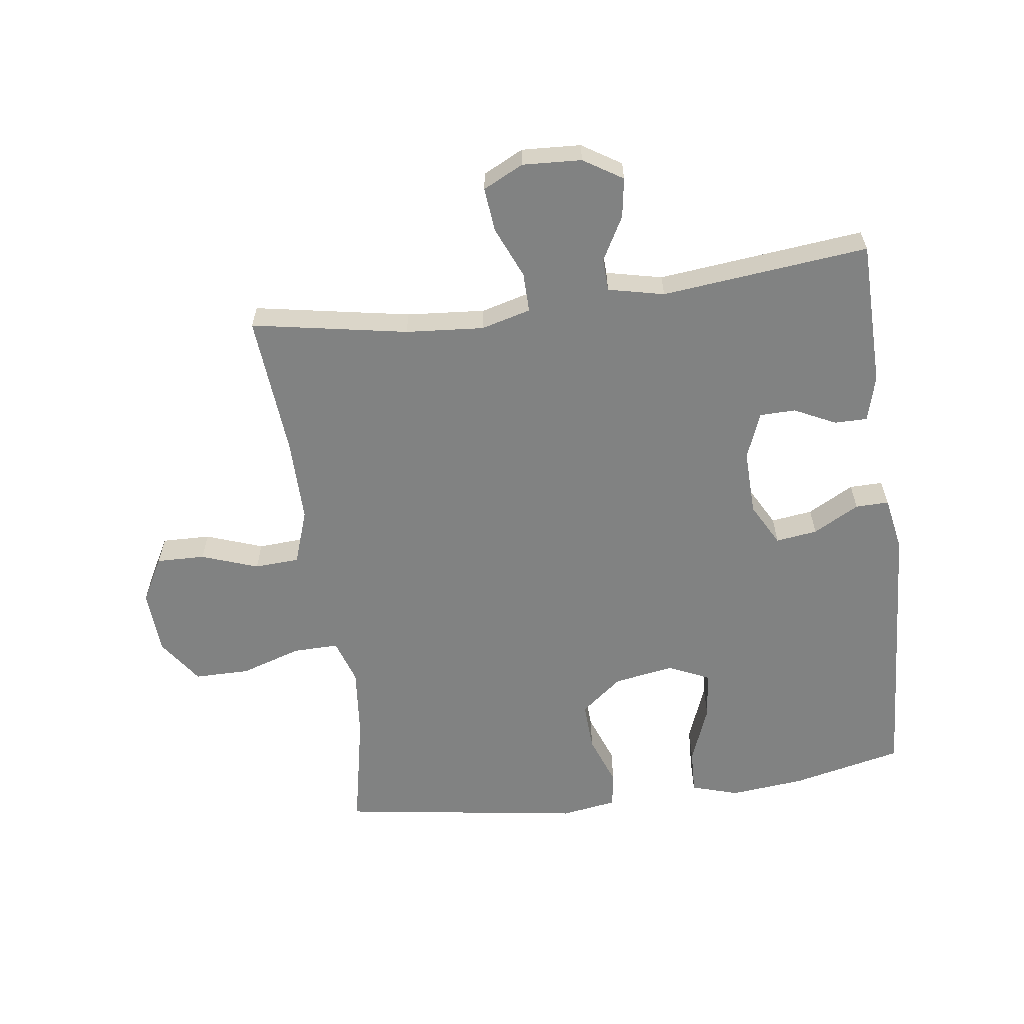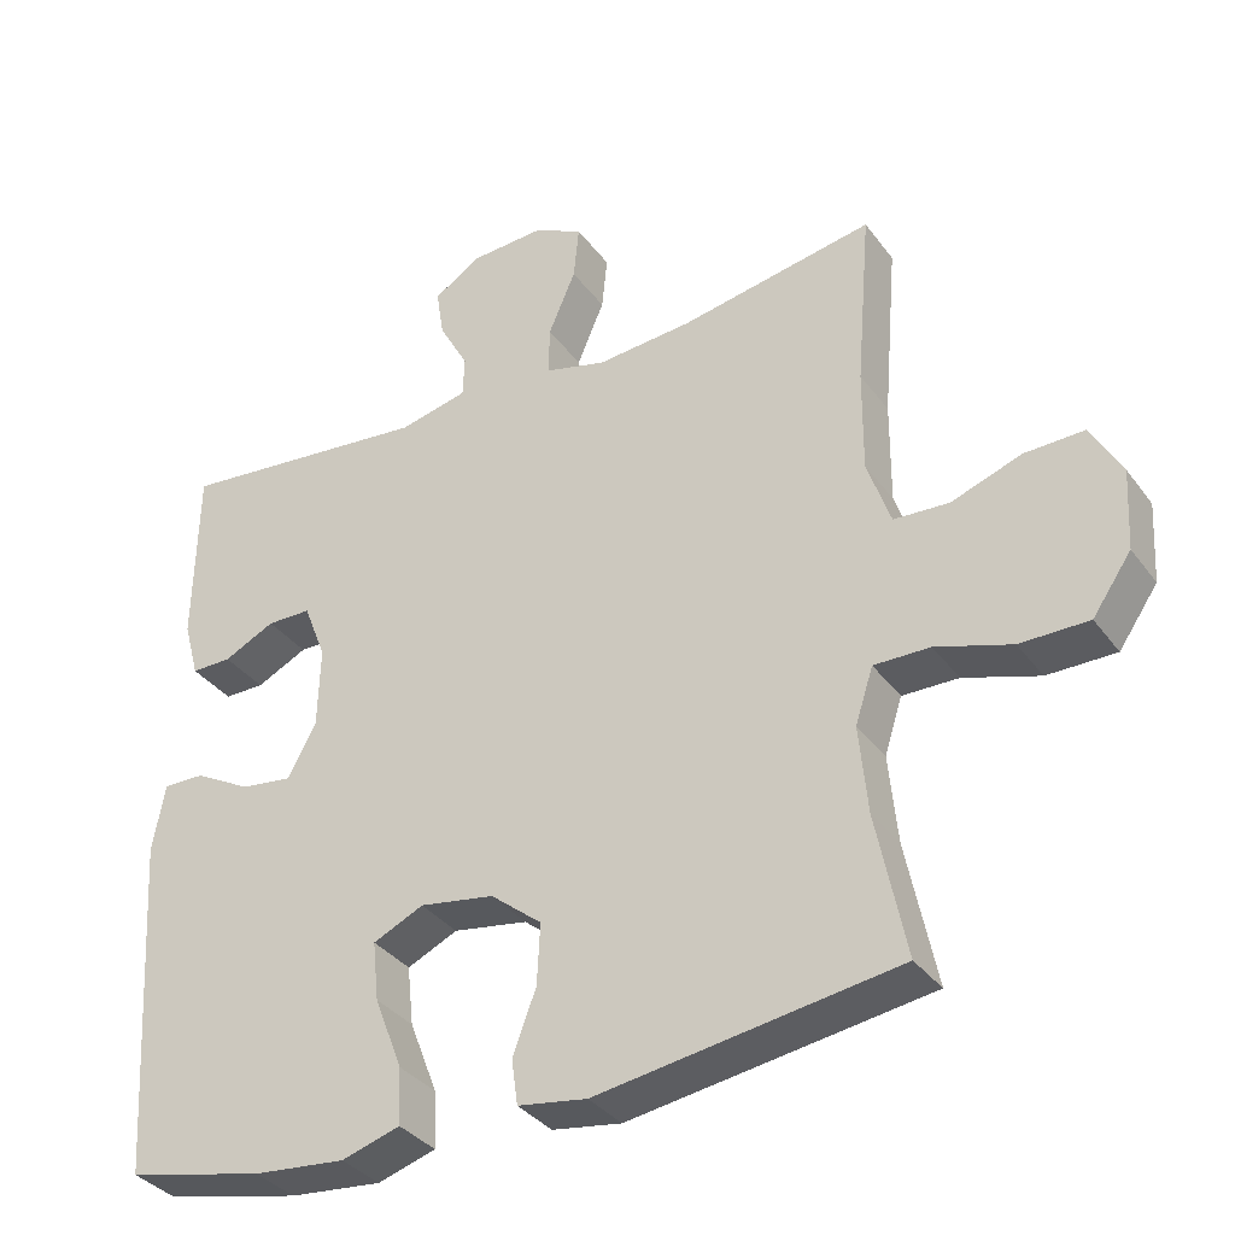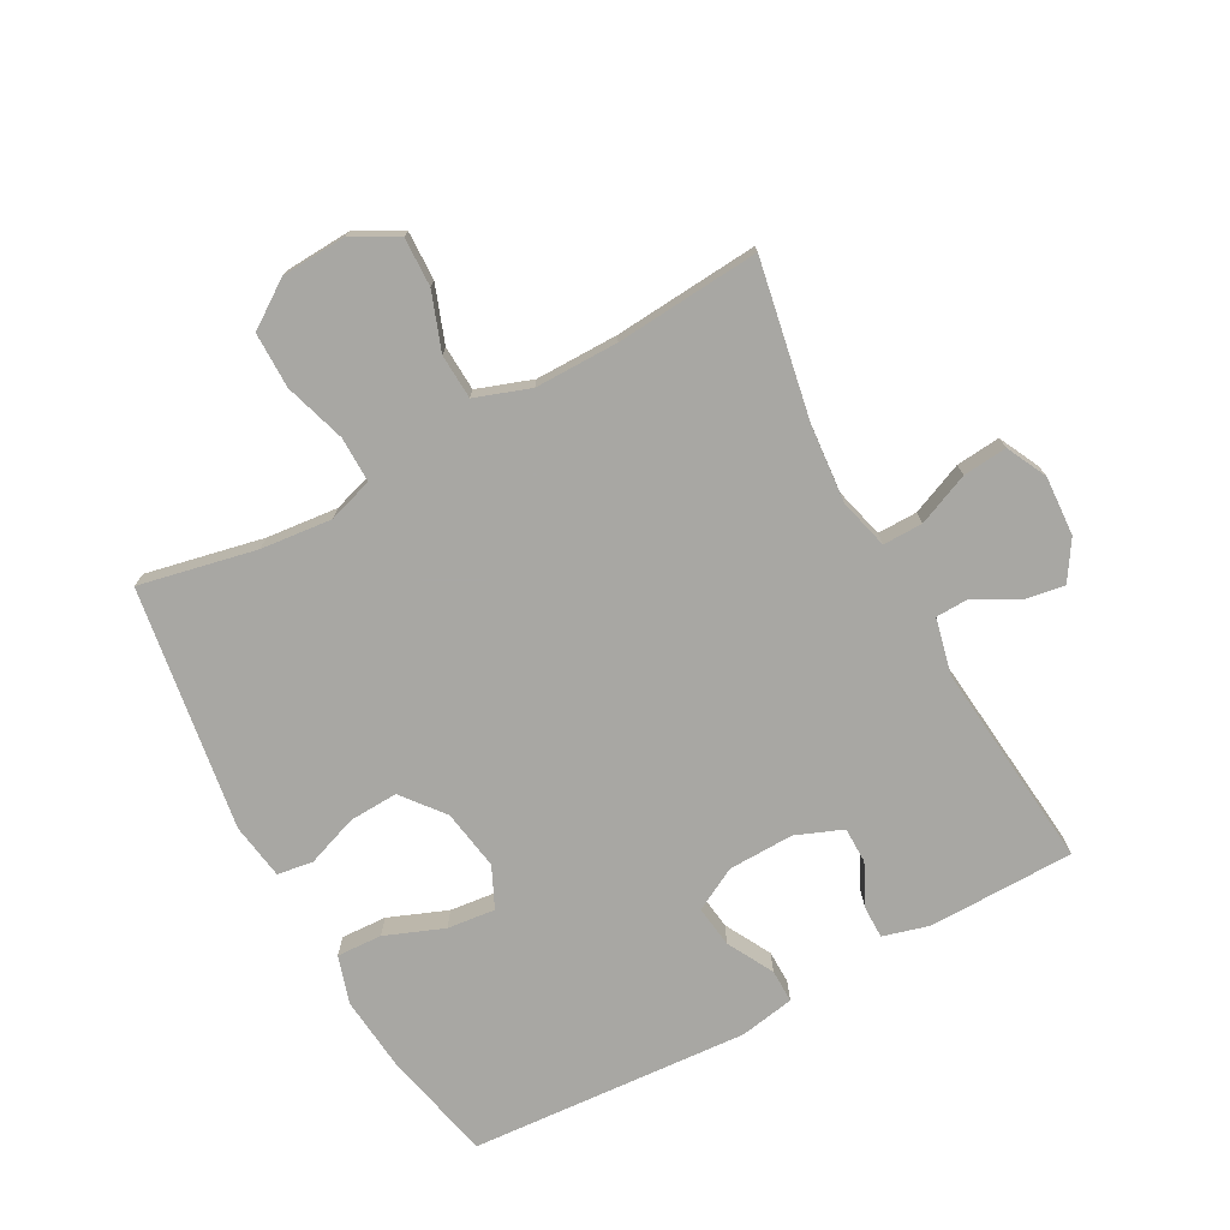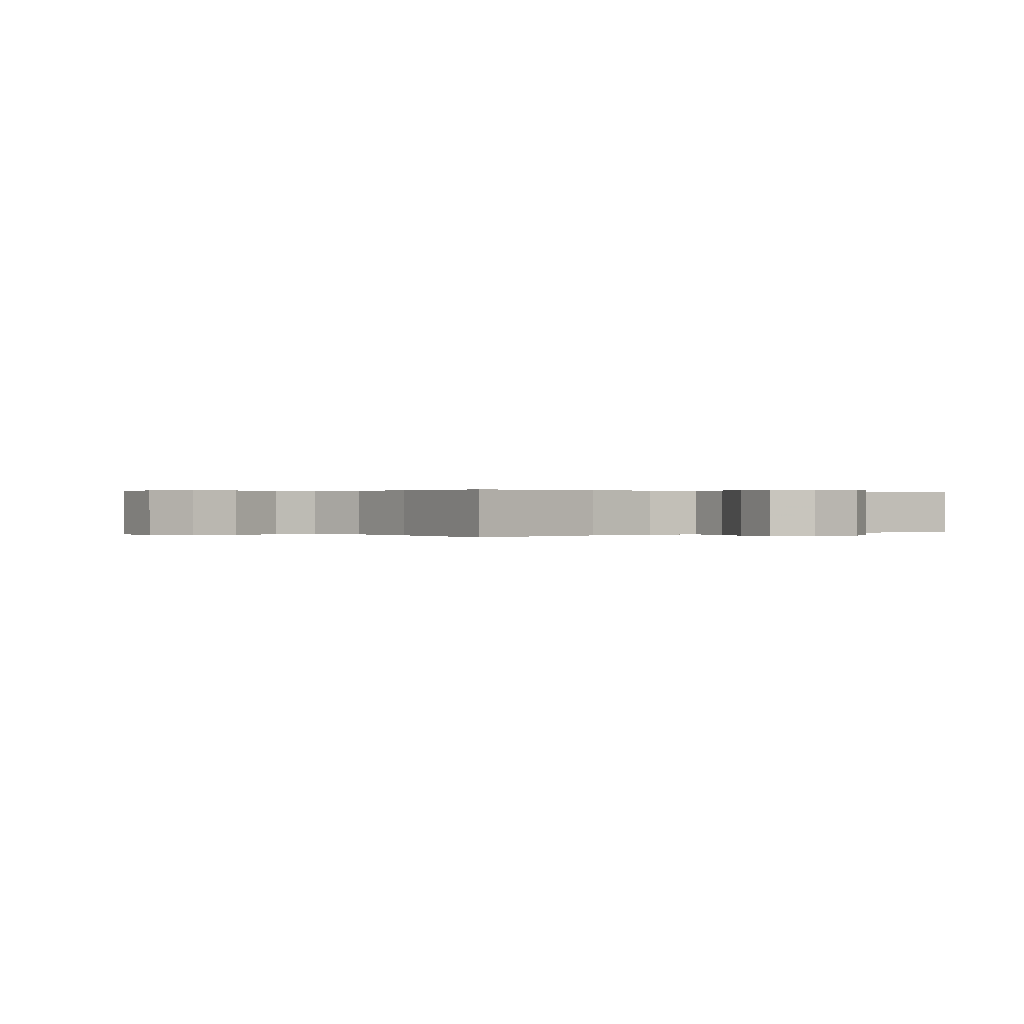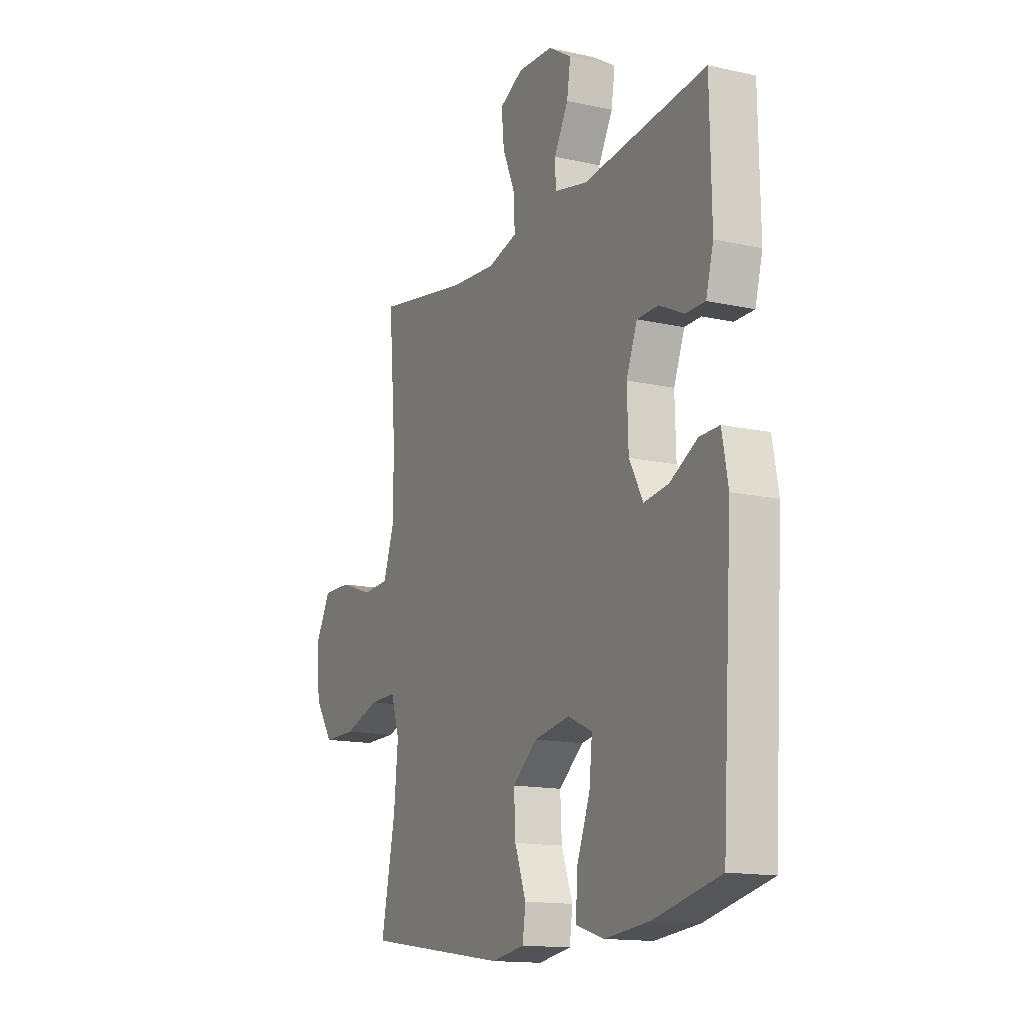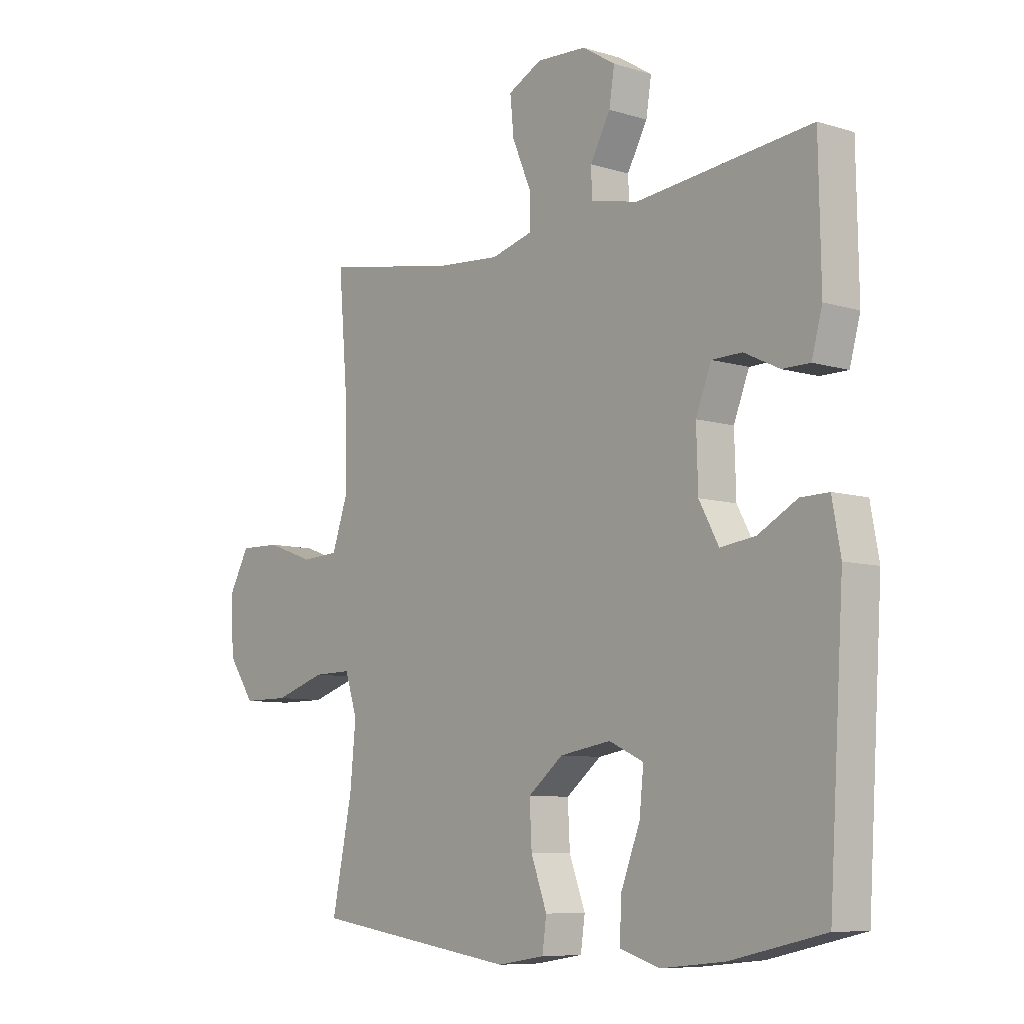
<metadata>
{"format":"obj","ext":"obj","renderer":"f3d","projection":"perspective","resolution":1024,"background":"white","views":[{"elev":-60.6,"azim":7.7,"up":"+Y"},{"elev":-34.9,"azim":-148.8,"up":"+Z"},{"elev":-74.5,"azim":-61.7,"up":"+Y"},{"elev":0.2,"azim":-36.4,"up":"+Y"},{"elev":-14.7,"azim":64.1,"up":"+Z"},{"elev":-8.1,"azim":49.6,"up":"+Z"}]}
</metadata>
<code>
v -0.5 0.07 -0.5
v -0.462 0.07 -0.315
v -0.451 0.07 -0.202
v -0.474 0.07 -0.131
v -0.546 0.07 -0.132
v -0.643 0.07 -0.163
v -0.731 0.07 -0.163
v -0.781 0.07 -0.091
v -0.787 0.07 0.012
v -0.748 0.07 0.083
v -0.671 0.07 0.081
v -0.581 0.07 0.049
v -0.51 0.07 0.053
v -0.48 0.07 0.14
v -0.481 0.07 0.272
v -0.5 0.07 0.5
v -0.252 0.07 0.455
v -0.128 0.07 0.445
v -0.049 0.07 0.466
v -0.05 0.07 0.529
v -0.085 0.07 0.611
v -0.092 0.07 0.681
v -0.028 0.07 0.713
v 0.066 0.07 0.708
v 0.128 0.07 0.669
v 0.118 0.07 0.606
v 0.08 0.07 0.537
v 0.082 0.07 0.485
v 0.171 0.07 0.465
v 0.5 0.07 0.5
v 0.504 0.07 0.268
v 0.484 0.07 0.195
v 0.432 0.07 0.195
v 0.366 0.07 0.227
v 0.309 0.07 0.226
v 0.28 0.07 0.152
v 0.283 0.07 0.048
v 0.32 0.07 -0.02
v 0.386 0.07 -0.011
v 0.459 0.07 0.029
v 0.512 0.07 0.03
v 0.528 0.07 -0.057
v 0.5 0.07 -0.5
v 0.323 0.07 -0.54
v 0.204 0.07 -0.552
v 0.129 0.07 -0.529
v 0.132 0.07 -0.457
v 0.168 0.07 -0.364
v 0.176 0.07 -0.288
v 0.111 0.07 -0.258
v 0.015 0.07 -0.274
v -0.051 0.07 -0.327
v -0.047 0.07 -0.405
v -0.017 0.07 -0.486
v -0.025 0.07 -0.543
v -0.114 0.07 -0.557
v -0.5 0 -0.5
v -0.462 0 -0.315
v -0.451 0 -0.202
v -0.474 0 -0.131
v -0.546 0 -0.132
v -0.643 0 -0.163
v -0.731 0 -0.163
v -0.781 0 -0.091
v -0.787 0 0.012
v -0.748 0 0.083
v -0.671 0 0.081
v -0.581 0 0.049
v -0.51 0 0.053
v -0.48 0 0.14
v -0.481 0 0.272
v -0.5 0 0.5
v -0.252 0 0.455
v -0.128 0 0.445
v -0.049 0 0.466
v -0.05 0 0.529
v -0.085 0 0.611
v -0.092 0 0.681
v -0.028 0 0.713
v 0.066 0 0.708
v 0.128 0 0.669
v 0.118 0 0.606
v 0.08 0 0.537
v 0.082 0 0.485
v 0.171 0 0.465
v 0.5 0 0.5
v 0.504 0 0.268
v 0.484 0 0.195
v 0.432 0 0.195
v 0.366 0 0.227
v 0.309 0 0.226
v 0.28 0 0.152
v 0.283 0 0.048
v 0.32 0 -0.02
v 0.386 0 -0.011
v 0.459 0 0.029
v 0.512 0 0.03
v 0.528 0 -0.057
v 0.5 0 -0.5
v 0.323 0 -0.54
v 0.204 0 -0.552
v 0.129 0 -0.529
v 0.132 0 -0.457
v 0.168 0 -0.364
v 0.176 0 -0.288
v 0.111 0 -0.258
v 0.015 0 -0.274
v -0.051 0 -0.327
v -0.047 0 -0.405
v -0.017 0 -0.486
v -0.025 0 -0.543
v -0.114 0 -0.557
f 53 54 55 56
f 52 53 56 1
f 51 52 1 2
f 50 51 2 3
f 45 46 47 48
f 45 48 49
f 44 45 49
f 43 44 49
f 42 43 49
f 39 40 41 42
f 38 39 42 49
f 37 38 49 50
f 31 32 33 34
f 29 30 31 34
f 28 29 34 35
f 24 25 26 27
f 24 27 28
f 23 24 28
f 20 21 22 23
f 19 20 23 28
f 18 19 28 35
f 15 16 17
f 14 15 17 18
f 13 14 18 35
f 9 10 11 12
f 9 12 13
f 8 9 13
f 5 6 7 8
f 4 5 8 13
f 36 37 50 3
f 13 35 36
f 3 4 13 36
f 112 111 110 109
f 57 112 109 108
f 58 57 108 107
f 59 58 107 106
f 104 103 102 101
f 105 104 101
f 105 101 100
f 105 100 99
f 105 99 98
f 98 97 96 95
f 105 98 95 94
f 106 105 94 93
f 90 89 88 87
f 90 87 86 85
f 91 90 85 84
f 83 82 81 80
f 84 83 80
f 84 80 79
f 79 78 77 76
f 84 79 76 75
f 91 84 75 74
f 73 72 71
f 74 73 71 70
f 91 74 70 69
f 68 67 66 65
f 69 68 65
f 69 65 64
f 64 63 62 61
f 69 64 61 60
f 59 106 93 92
f 92 91 69
f 92 69 60 59
f 1 57 58 2
f 2 58 59 3
f 3 59 60 4
f 4 60 61 5
f 5 61 62 6
f 6 62 63 7
f 7 63 64 8
f 8 64 65 9
f 9 65 66 10
f 10 66 67 11
f 11 67 68 12
f 12 68 69 13
f 13 69 70 14
f 14 70 71 15
f 15 71 72 16
f 16 72 73 17
f 17 73 74 18
f 18 74 75 19
f 19 75 76 20
f 20 76 77 21
f 21 77 78 22
f 22 78 79 23
f 23 79 80 24
f 24 80 81 25
f 25 81 82 26
f 26 82 83 27
f 27 83 84 28
f 28 84 85 29
f 29 85 86 30
f 30 86 87 31
f 31 87 88 32
f 32 88 89 33
f 33 89 90 34
f 34 90 91 35
f 35 91 92 36
f 36 92 93 37
f 37 93 94 38
f 38 94 95 39
f 39 95 96 40
f 40 96 97 41
f 41 97 98 42
f 42 98 99 43
f 43 99 100 44
f 44 100 101 45
f 45 101 102 46
f 46 102 103 47
f 47 103 104 48
f 48 104 105 49
f 49 105 106 50
f 50 106 107 51
f 51 107 108 52
f 52 108 109 53
f 53 109 110 54
f 54 110 111 55
f 55 111 112 56
f 56 112 57 1

</code>
